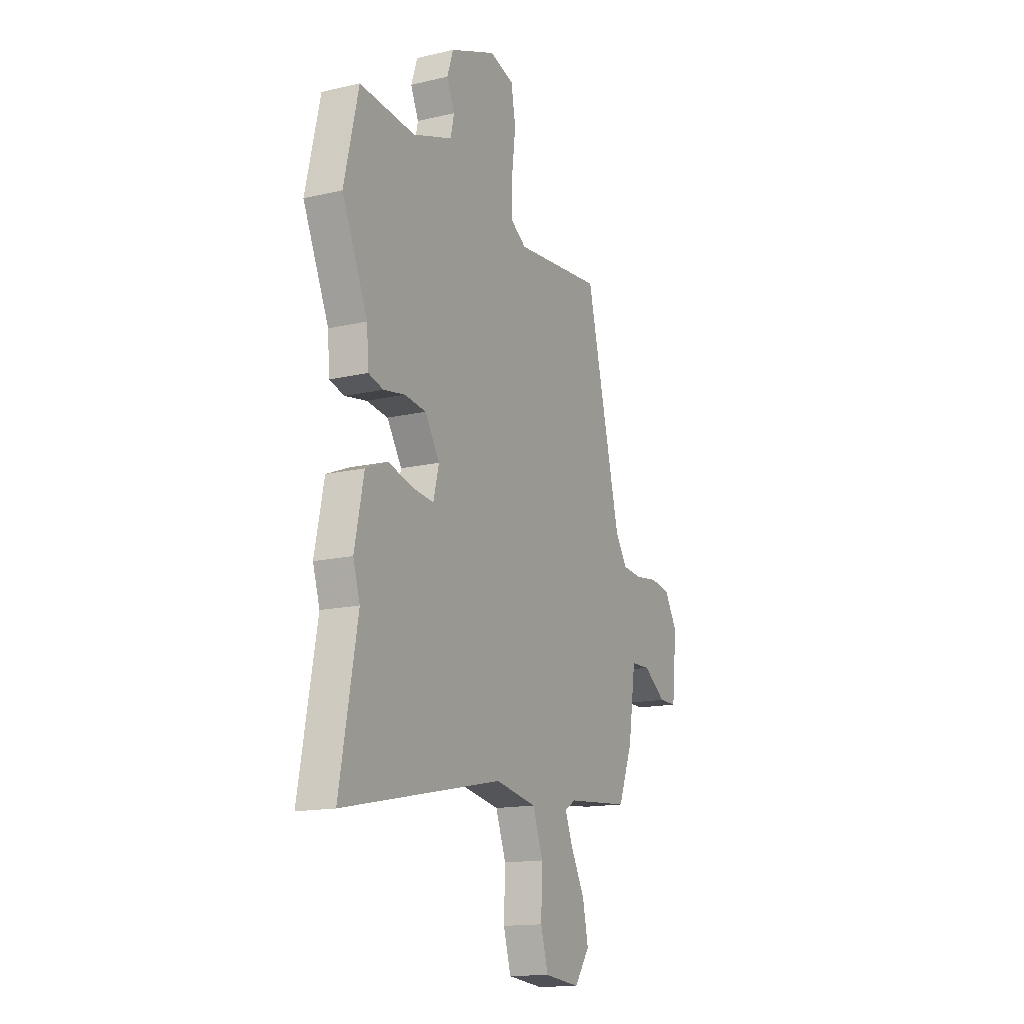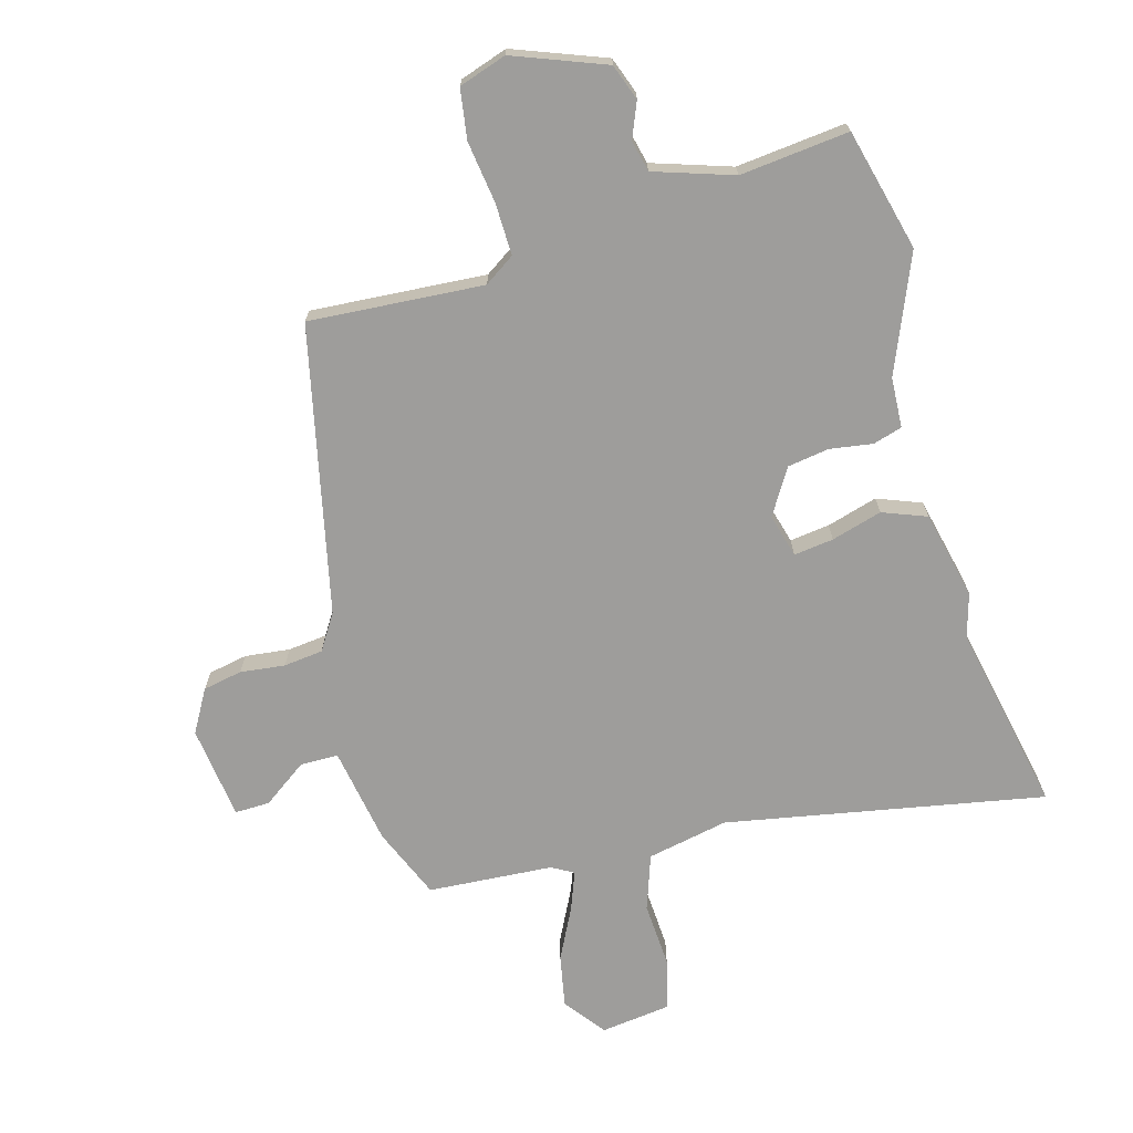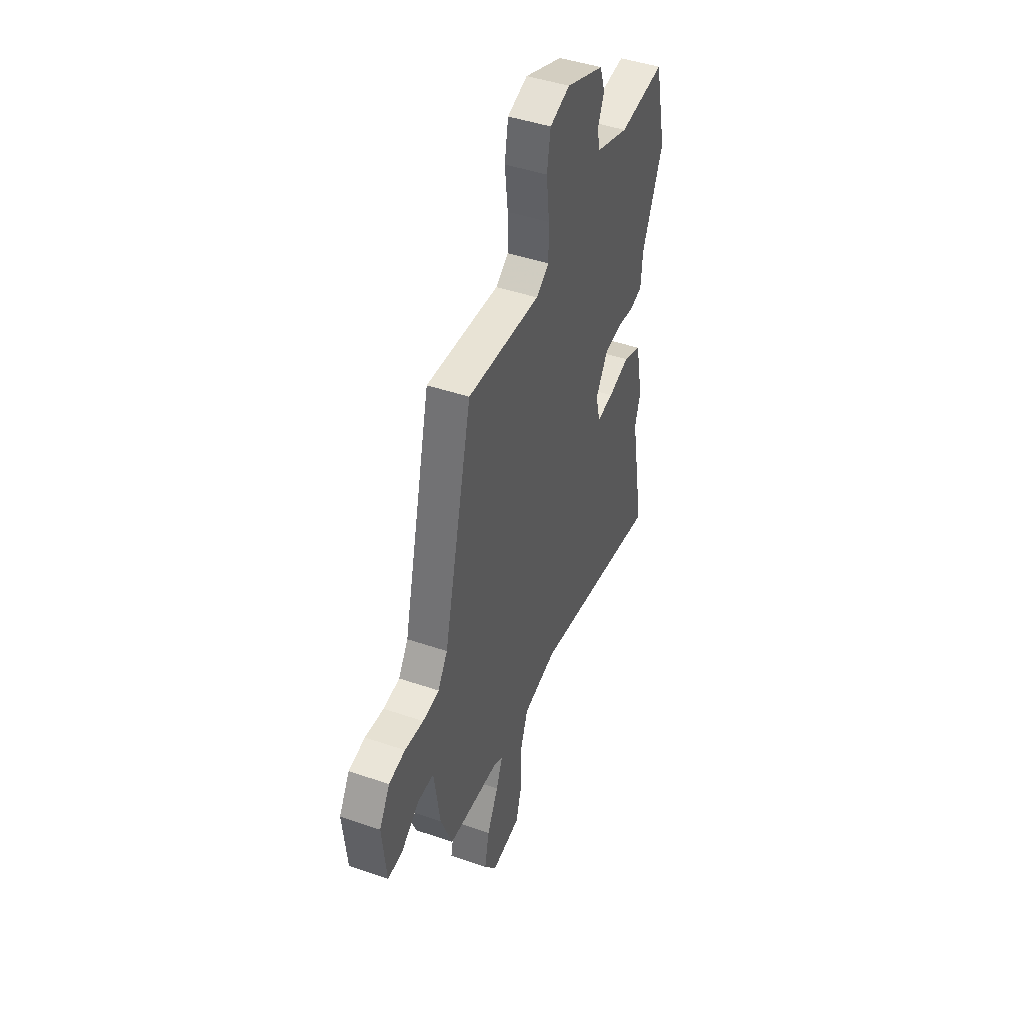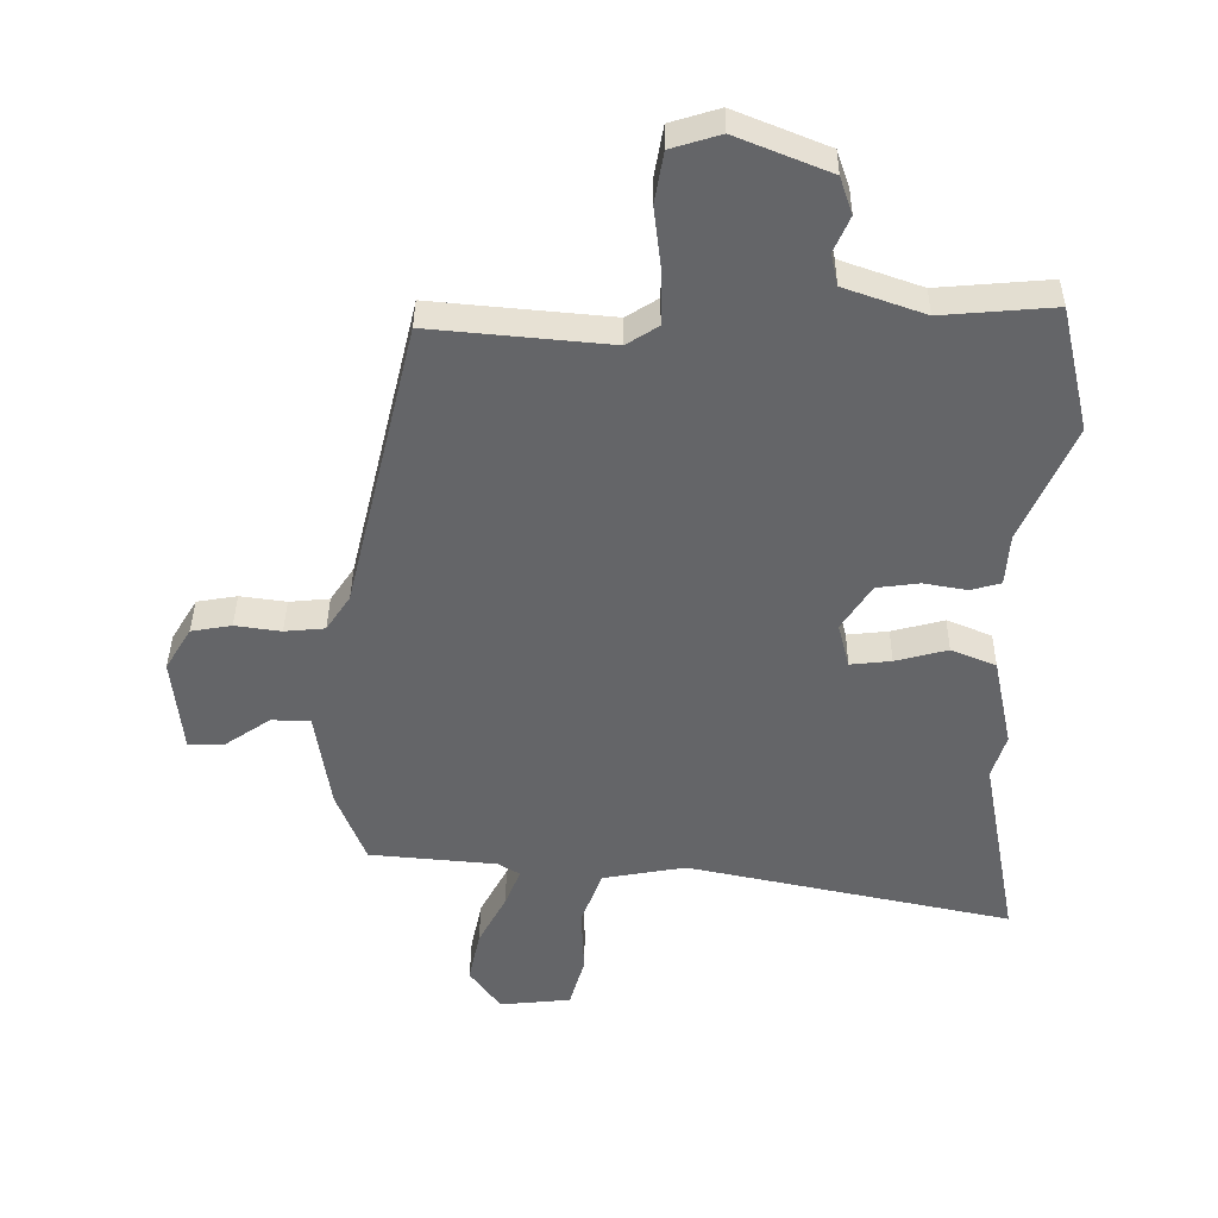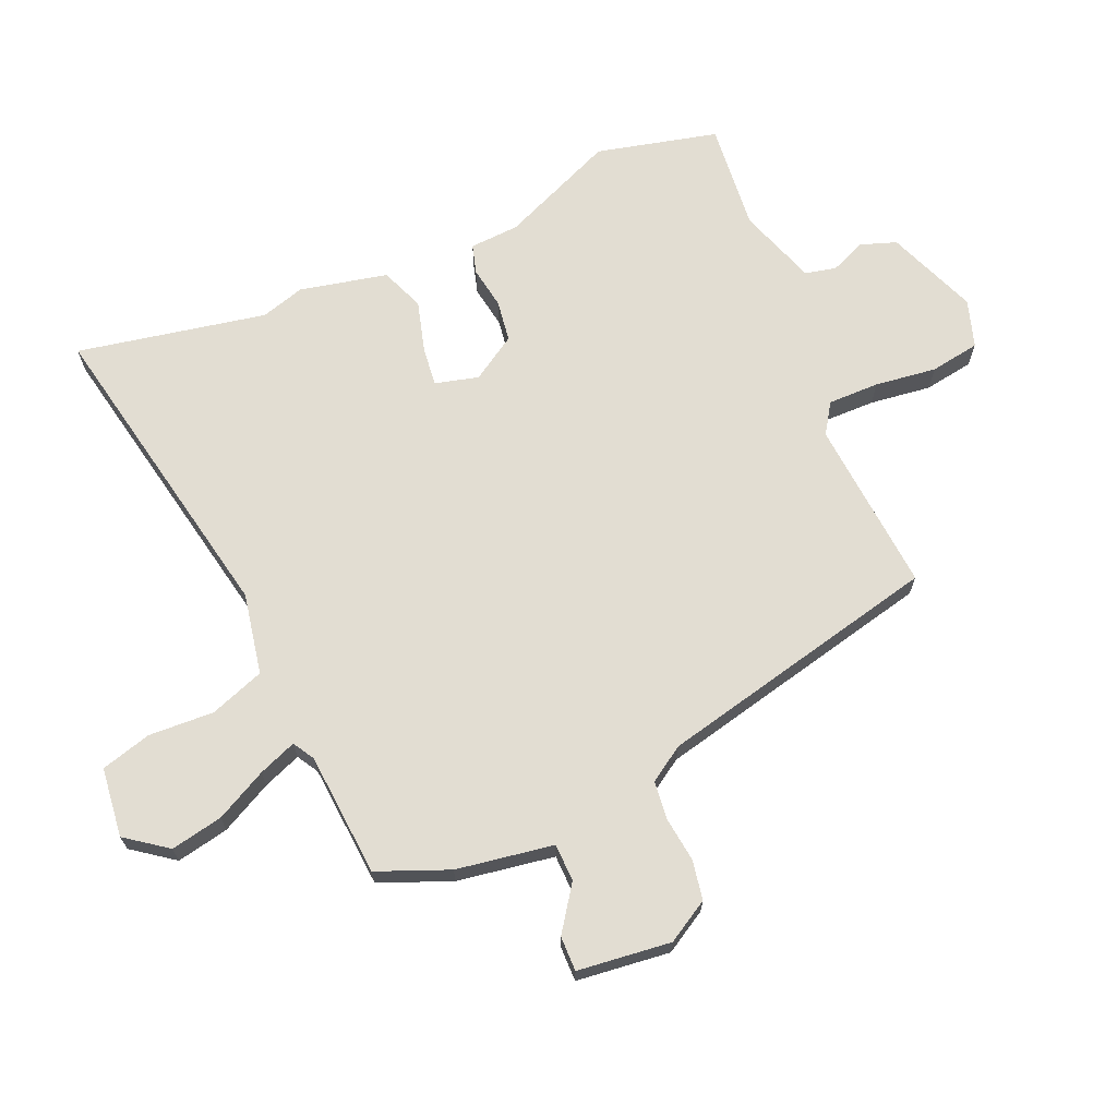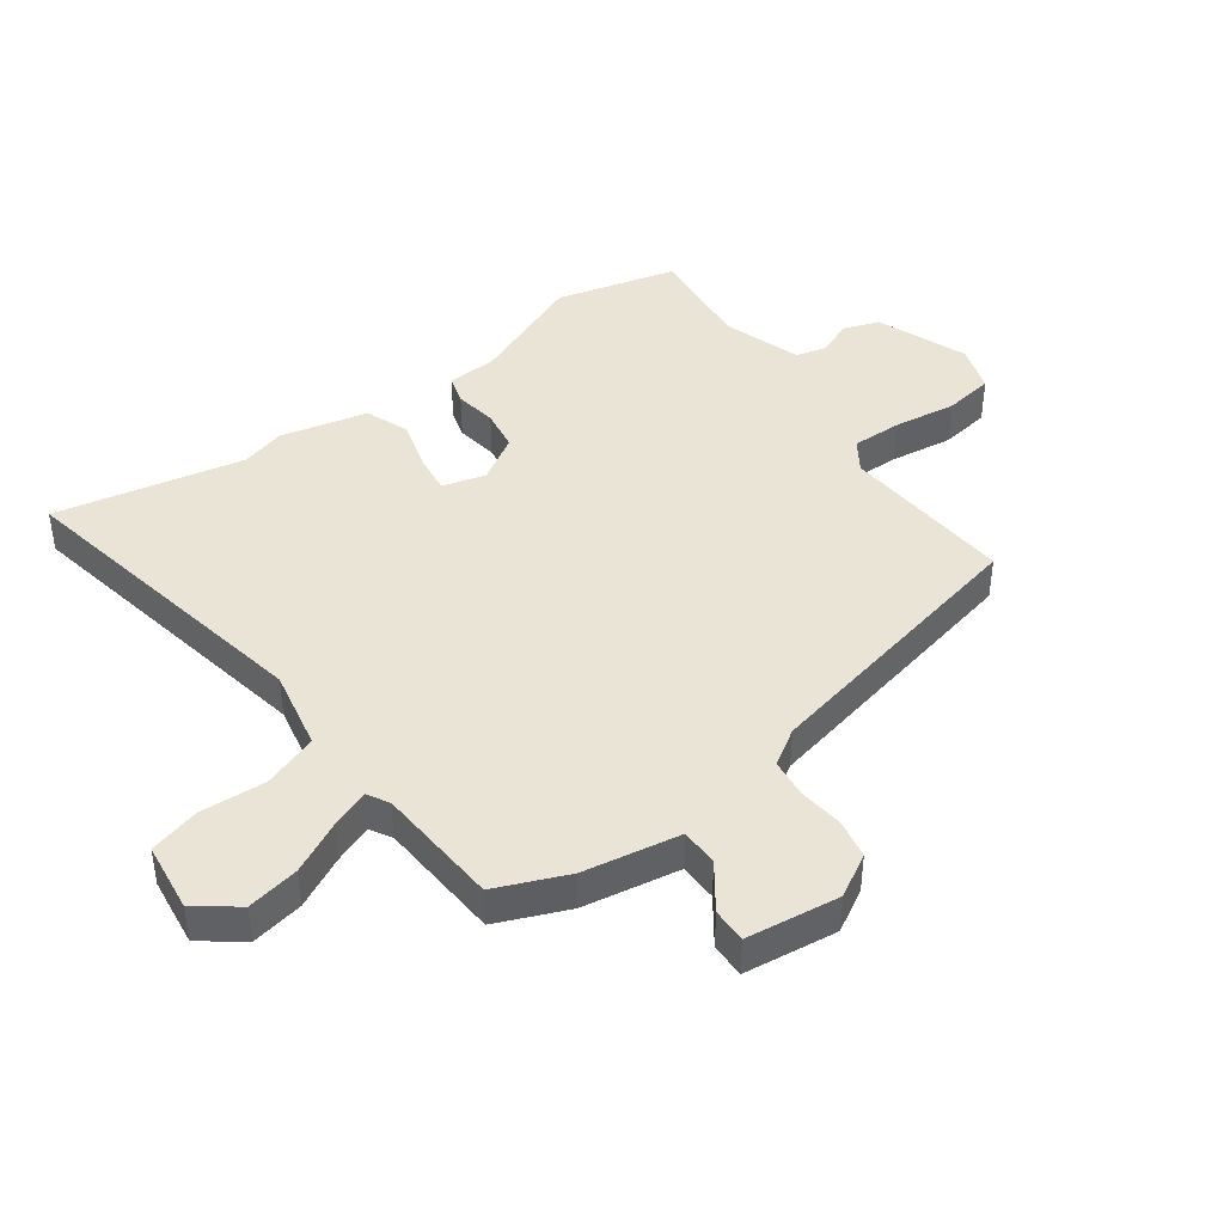
<metadata>
{"format":"obj","ext":"obj","renderer":"f3d","projection":"perspective","resolution":1024,"background":"white","views":[{"elev":-15.1,"azim":116.4,"up":"+Z"},{"elev":-70.4,"azim":16.9,"up":"+Y"},{"elev":45.3,"azim":-68.4,"up":"+Z"},{"elev":38.5,"azim":0.6,"up":"+Z"},{"elev":68.2,"azim":-112.7,"up":"+Y"},{"elev":42.6,"azim":-124.8,"up":"+Y"}]}
</metadata>
<code>
v -0.381 0.07 0.492
v -0.097 0.07 0.466
v -0.047 0.07 0.498
v -0.047 0.07 0.582
v -0.059 0.07 0.683
v -0.045 0.07 0.764
v 0.033 0.07 0.788
v 0.181 0.07 0.728
v 0.201 0.07 0.669
v 0.176 0.07 0.612
v 0.187 0.07 0.561
v 0.315 0.07 0.516
v 0.493 0.07 0.531
v 0.539 0.07 0.332
v 0.457 0.07 0.145
v 0.451 0.07 0.063
v 0.403 0.07 0.05
v 0.334 0.07 0.062
v 0.266 0.07 0.053
v 0.219 0.07 -0.02
v 0.237 0.07 -0.091
v 0.302 0.07 -0.084
v 0.385 0.07 -0.062
v 0.456 0.07 -0.091
v 0.486 0.07 -0.235
v 0.464 0.07 -0.306
v 0.521 0.07 -0.616
v 0.005 0.07 -0.508
v -0.128 0.07 -0.532
v -0.161 0.07 -0.621
v -0.157 0.07 -0.728
v -0.181 0.07 -0.81
v -0.295 0.07 -0.822
v -0.344 0.07 -0.754
v -0.326 0.07 -0.669
v -0.282 0.07 -0.586
v -0.257 0.07 -0.524
v -0.292 0.07 -0.503
v -0.495 0.07 -0.485
v -0.541 0.07 -0.368
v -0.565 0.07 -0.209
v -0.627 0.07 -0.207
v -0.7 0.07 -0.257
v -0.757 0.07 -0.257
v -0.773 0.07 -0.104
v -0.732 0.07 -0.036
v -0.668 0.07 -0.025
v -0.595 0.07 -0.035
v -0.531 0.07 -0.029
v -0.493 0.07 0.028
v -0.381 0 0.492
v -0.097 0 0.466
v -0.047 0 0.498
v -0.047 0 0.582
v -0.059 0 0.683
v -0.045 0 0.764
v 0.033 0 0.788
v 0.181 0 0.728
v 0.201 0 0.669
v 0.176 0 0.612
v 0.187 0 0.561
v 0.315 0 0.516
v 0.493 0 0.531
v 0.539 0 0.332
v 0.457 0 0.145
v 0.451 0 0.063
v 0.403 0 0.05
v 0.334 0 0.062
v 0.266 0 0.053
v 0.219 0 -0.02
v 0.237 0 -0.091
v 0.302 0 -0.084
v 0.385 0 -0.062
v 0.456 0 -0.091
v 0.486 0 -0.235
v 0.464 0 -0.306
v 0.521 0 -0.616
v 0.005 0 -0.508
v -0.128 0 -0.532
v -0.161 0 -0.621
v -0.157 0 -0.728
v -0.181 0 -0.81
v -0.295 0 -0.822
v -0.344 0 -0.754
v -0.326 0 -0.669
v -0.282 0 -0.586
v -0.257 0 -0.524
v -0.292 0 -0.503
v -0.495 0 -0.485
v -0.541 0 -0.368
v -0.565 0 -0.209
v -0.627 0 -0.207
v -0.7 0 -0.257
v -0.757 0 -0.257
v -0.773 0 -0.104
v -0.732 0 -0.036
v -0.668 0 -0.025
v -0.595 0 -0.035
v -0.531 0 -0.029
v -0.493 0 0.028
f 45 46 47 48
f 45 48 49
f 42 43 44 45
f 41 42 45 49
f 38 39 40 41
f 37 38 41 49
f 33 34 35 36
f 33 36 37
f 30 31 32 33
f 29 30 33 37
f 28 29 37 49
f 26 27 28 49
f 22 23 24 25
f 21 22 25 26
f 15 16 17 18
f 15 18 19
f 12 13 14 15
f 11 12 15 19
f 10 11 19 20
f 8 9 10
f 7 8 10
f 4 5 6 7
f 3 4 7 10
f 2 3 10 20
f 50 1 2 20
f 21 26 49 50
f 20 21 50
f 98 97 96 95
f 99 98 95
f 95 94 93 92
f 99 95 92 91
f 91 90 89 88
f 99 91 88 87
f 86 85 84 83
f 87 86 83
f 83 82 81 80
f 87 83 80 79
f 99 87 79 78
f 99 78 77 76
f 75 74 73 72
f 76 75 72 71
f 68 67 66 65
f 69 68 65
f 65 64 63 62
f 69 65 62 61
f 70 69 61 60
f 60 59 58
f 60 58 57
f 57 56 55 54
f 60 57 54 53
f 70 60 53 52
f 70 52 51 100
f 100 99 76 71
f 100 71 70
f 1 51 52 2
f 2 52 53 3
f 3 53 54 4
f 4 54 55 5
f 5 55 56 6
f 6 56 57 7
f 7 57 58 8
f 8 58 59 9
f 9 59 60 10
f 10 60 61 11
f 11 61 62 12
f 12 62 63 13
f 13 63 64 14
f 14 64 65 15
f 15 65 66 16
f 16 66 67 17
f 17 67 68 18
f 18 68 69 19
f 19 69 70 20
f 20 70 71 21
f 21 71 72 22
f 22 72 73 23
f 23 73 74 24
f 24 74 75 25
f 25 75 76 26
f 26 76 77 27
f 27 77 78 28
f 28 78 79 29
f 29 79 80 30
f 30 80 81 31
f 31 81 82 32
f 32 82 83 33
f 33 83 84 34
f 34 84 85 35
f 35 85 86 36
f 36 86 87 37
f 37 87 88 38
f 38 88 89 39
f 39 89 90 40
f 40 90 91 41
f 41 91 92 42
f 42 92 93 43
f 43 93 94 44
f 44 94 95 45
f 45 95 96 46
f 46 96 97 47
f 47 97 98 48
f 48 98 99 49
f 49 99 100 50
f 50 100 51 1

</code>
